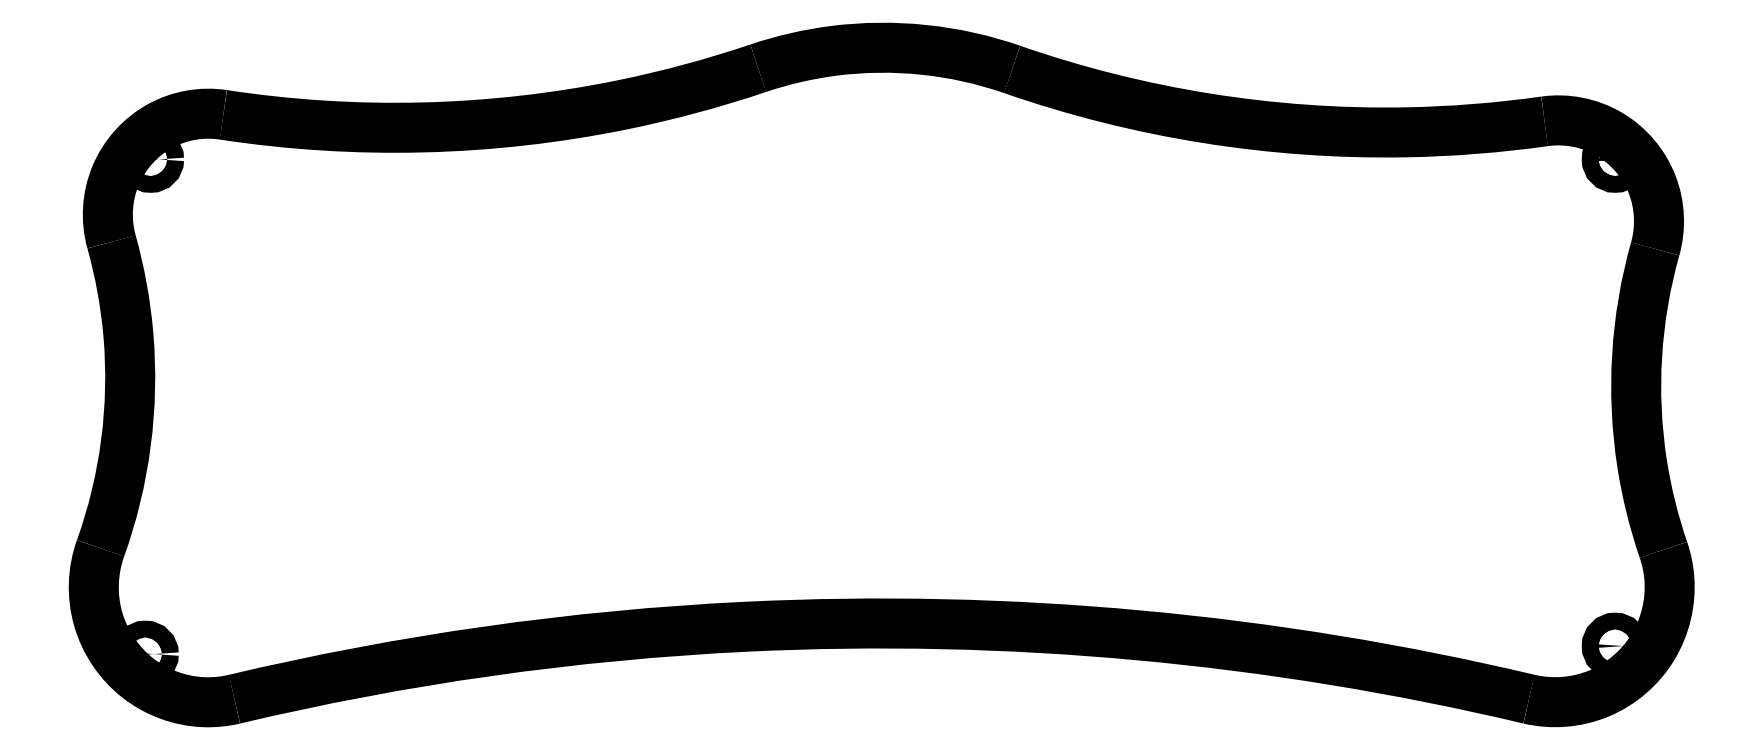
<metadata>
{"format":"dxf","ext":"dxf","renderer":"ezdxf+matplotlib","layout":"modelspace","background":"white","min_lineweight":24,"dpi":150}
</metadata>
<code>
0
SECTION
2
ENTITIES
0
CIRCLE
8
0
10
6
20
11
30
0
40
1.5
210
0
220
0
230
1
0
CIRCLE
8
0
10
269.3
20
12.43
30
0
40
1.5
210
0
220
0
230
1
0
CIRCLE
8
0
10
269.3
20
99.62
30
0
40
1.5
210
0
220
0
230
1
0
CIRCLE
8
0
10
6.947
20
99.62
30
0
40
1.5
210
0
220
0
230
1
0
SPLINE
8
0
70
0
71
3
72
17
73
13
74
0
42
1e-09
43
1e-10
44
1e-10
40
-1.917
40
-1.917
40
-1.917
40
-1.917
40
-1.289
40
-1.289
40
-1.289
40
-0.6627
40
-0.6627
40
-0.6627
40
-0.03574
40
-0.03574
40
-0.03574
40
0.2319
40
0.2319
40
0.2319
40
0.2319
10
-2.033
20
29.95
30
-4.441e-15
10
-3.491
20
25.9
30
-4.441e-15
10
-3.636
20
21.37
30
-4.441e-15
10
-2.441
20
17.23
30
-4.441e-15
10
-1.25
20
13.1
30
-4.441e-15
10
1.265
20
9.371
30
-4.441e-15
10
4.638
20
6.727
30
-4.441e-15
10
8.015
20
4.08
30
-4.441e-15
10
12.24
20
2.537
30
-4.441e-15
10
16.52
20
2.383
30
-4.441e-15
10
18.34
20
2.317
30
-4.441e-15
10
20.18
20
2.499
30
-4.441e-15
10
21.96
20
2.921
30
-4.441e-15
0
SPLINE
8
0
70
0
71
3
72
11
73
7
74
0
42
1e-09
43
1e-10
44
1e-10
40
-0.2319
40
-0.2319
40
-0.2319
40
-0.2319
40
0.04845
40
0.04845
40
0.04845
40
0.2319
40
0.2319
40
0.2319
40
0.2319
10
253.9
20
2.928
30
8.66e-14
10
208
20
13.81
30
8.66e-14
10
160.6
20
18.19
30
8.66e-14
10
113.5
20
15.89
30
8.66e-14
10
82.67
20
14.39
30
8.66e-14
10
51.99
20
10.04
30
8.66e-14
10
21.96
20
2.921
30
8.66e-14
0
SPLINE
8
0
70
0
71
3
72
17
73
13
74
0
42
1e-09
43
1e-10
44
1e-10
40
2.91
40
2.91
40
2.91
40
2.91
40
3.538
40
3.538
40
3.538
40
4.164
40
4.164
40
4.164
40
4.791
40
4.791
40
4.791
40
5.044
40
5.044
40
5.044
40
5.044
10
253.9
20
2.928
30
-4.441e-15
10
258
20
1.937
30
-4.441e-15
10
262.5
20
2.308
30
-4.441e-15
10
266.5
20
3.973
30
-4.441e-15
10
270.4
20
5.632
30
-4.441e-15
10
273.8
20
8.566
30
-4.441e-15
10
276.1
20
12.23
30
-4.441e-15
10
278.3
20
15.91
30
-4.441e-15
10
279.3
20
20.29
30
-4.441e-15
10
279
20
24.58
30
-4.441e-15
10
278.9
20
26.32
30
-4.441e-15
10
278.5
20
28.04
30
-4.441e-15
10
277.9
20
29.68
30
-4.441e-15
0
SPLINE
8
0
70
0
71
3
72
11
73
7
74
0
42
1e-09
43
1e-10
44
1e-10
40
-1.848
40
-1.848
40
-1.848
40
-1.848
40
-1.415
40
-1.415
40
-1.415
40
-1.239
40
-1.239
40
-1.239
40
-1.239
10
276.5
20
83.59
30
-1.11e-14
10
272.9
20
71.11
30
-1.11e-14
10
272.1
20
57.86
30
-1.11e-14
10
274.1
20
45.05
30
-1.11e-14
10
275
20
39.83
30
-1.11e-14
10
276.2
20
34.68
30
-1.11e-14
10
277.9
20
29.68
30
-1.11e-14
0
SPLINE
8
0
70
0
71
3
72
14
73
10
74
0
42
1e-09
43
1e-10
44
1e-10
40
-1.848
40
-1.848
40
-1.848
40
-1.848
40
-1.2
40
-1.2
40
-1.2
40
-0.5299
40
-0.5299
40
-0.5299
40
0.1397
40
0.1397
40
0.1397
40
0.1397
10
276.5
20
83.59
30
-1.776e-14
10
277.5
20
87.35
30
-1.776e-14
10
277.3
20
91.45
30
-1.776e-14
10
275.9
20
95.09
30
-1.776e-14
10
274.5
20
98.86
30
-1.776e-14
10
271.7
20
102.1
30
-1.776e-14
10
268.3
20
104.1
30
-1.776e-14
10
264.8
20
106.2
30
-1.776e-14
10
260.6
20
107
30
-1.776e-14
10
256.7
20
106.4
30
-1.776e-14
0
SPLINE
8
0
70
0
71
3
72
11
73
7
74
0
42
1e-09
43
1e-10
44
1e-10
40
-0.3332
40
-0.3332
40
-0.3332
40
-0.3332
40
0.01808
40
0.01808
40
0.01808
40
0.1397
40
0.1397
40
0.1397
40
0.1397
10
161.3
20
115.7
30
-5.551e-14
10
183.9
20
107.9
30
-5.551e-14
10
207.9
20
104
30
-5.551e-14
10
231.9
20
104.5
30
-5.551e-14
10
240.2
20
104.6
30
-5.551e-14
10
248.4
20
105.3
30
-5.551e-14
10
256.7
20
106.4
30
-5.551e-14
0
SPLINE
8
0
70
0
71
3
72
11
73
7
74
0
42
1e-09
43
1e-10
44
1e-10
40
-0.3332
40
-0.3332
40
-0.3332
40
-0.3332
40
0.1259
40
0.1259
40
0.1259
40
0.3239
40
0.3239
40
0.3239
40
0.3239
10
161.3
20
115.7
30
-8.882e-15
10
151.1
20
119.3
30
-8.882e-15
10
140.1
20
120.4
30
-8.882e-15
10
129.4
20
119.1
30
-8.882e-15
10
124.7
20
118.5
30
-8.882e-15
10
120.2
20
117.4
30
-8.882e-15
10
115.8
20
115.9
30
-8.882e-15
0
SPLINE
8
0
70
0
71
3
72
11
73
7
74
0
42
1e-09
43
1e-10
44
1e-10
40
-0.1508
40
-0.1508
40
-0.1508
40
-0.1508
40
0.2005
40
0.2005
40
0.2005
40
0.3239
40
0.3239
40
0.3239
40
0.3239
10
19.97
20
107.6
30
-5.551e-14
10
43.65
20
104
30
-5.551e-14
10
67.96
20
104.6
30
-5.551e-14
10
91.43
20
109.4
30
-5.551e-14
10
99.67
20
111.1
30
-5.551e-14
10
107.8
20
113.3
30
-5.551e-14
10
115.8
20
115.9
30
-5.551e-14
0
SPLINE
8
0
70
0
71
3
72
14
73
10
74
0
42
1e-09
43
1e-10
44
1e-10
40
2.991
40
2.991
40
2.991
40
2.991
40
3.639
40
3.639
40
3.639
40
4.313
40
4.313
40
4.313
40
4.987
40
4.987
40
4.987
40
4.987
10
19.97
20
107.6
30
-1.998e-14
10
16.12
20
108.2
30
-1.998e-14
10
12.09
20
107.5
30
-1.998e-14
10
8.673
20
105.6
30
-1.998e-14
10
5.12
20
103.7
30
-1.998e-14
10
2.253
20
100.5
30
-1.998e-14
10
0.681
20
96.76
30
-1.998e-14
10
-0.8913
20
93.02
30
-1.998e-14
10
-1.158
20
88.74
30
-1.998e-14
10
-0.06235
20
84.83
30
-1.998e-14
0
SPLINE
8
0
70
0
71
3
72
11
73
7
74
0
42
1e-09
43
1e-10
44
1e-10
40
-1.917
40
-1.917
40
-1.917
40
-1.917
40
-1.484
40
-1.484
40
-1.484
40
-1.296
40
-1.296
40
-1.296
40
-1.296
10
-2.033
20
29.95
30
-1.11e-14
10
2.353
20
42.15
30
-1.11e-14
10
4.067
20
55.31
30
-1.11e-14
10
2.952
20
68.24
30
-1.11e-14
10
2.468
20
73.85
30
-1.11e-14
10
1.457
20
79.41
30
-1.11e-14
10
-0.06235
20
84.83
30
-1.11e-14
0
ENDSEC
0
EOF

</code>
